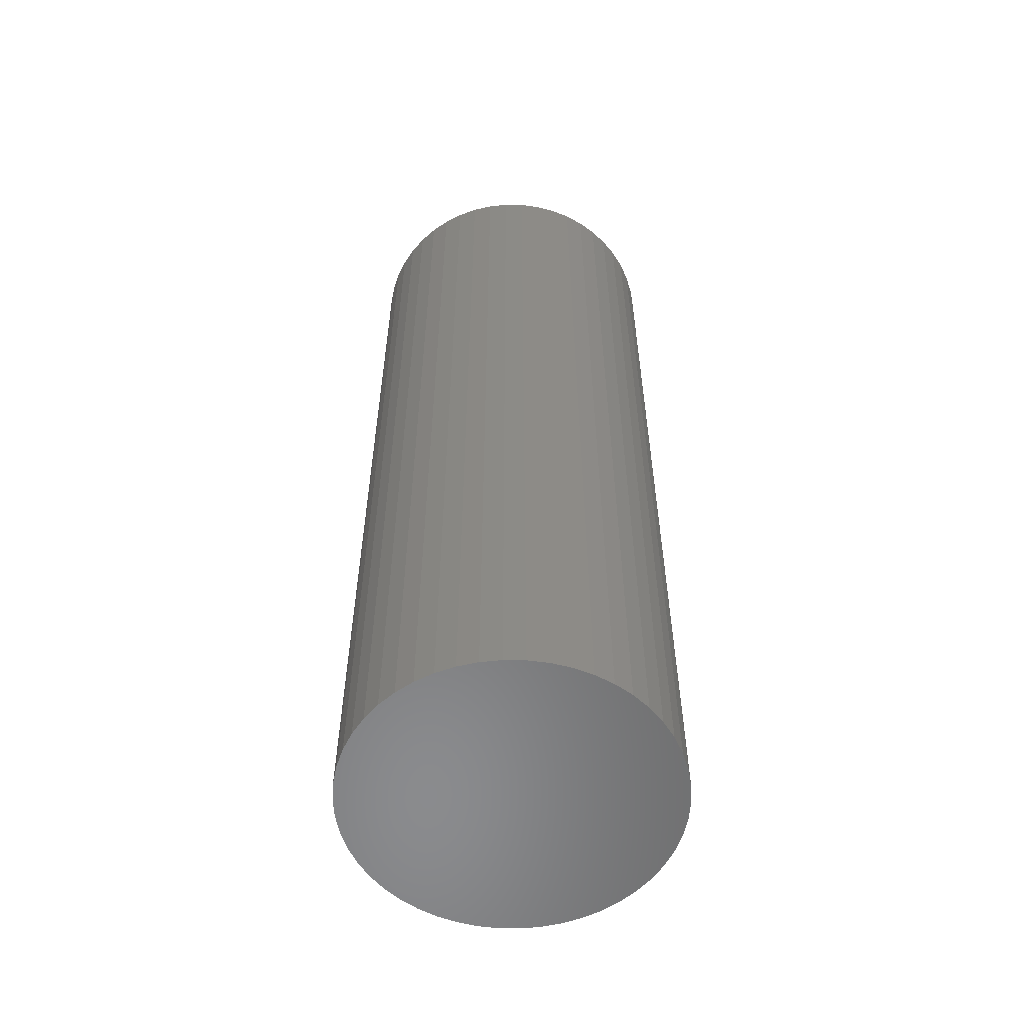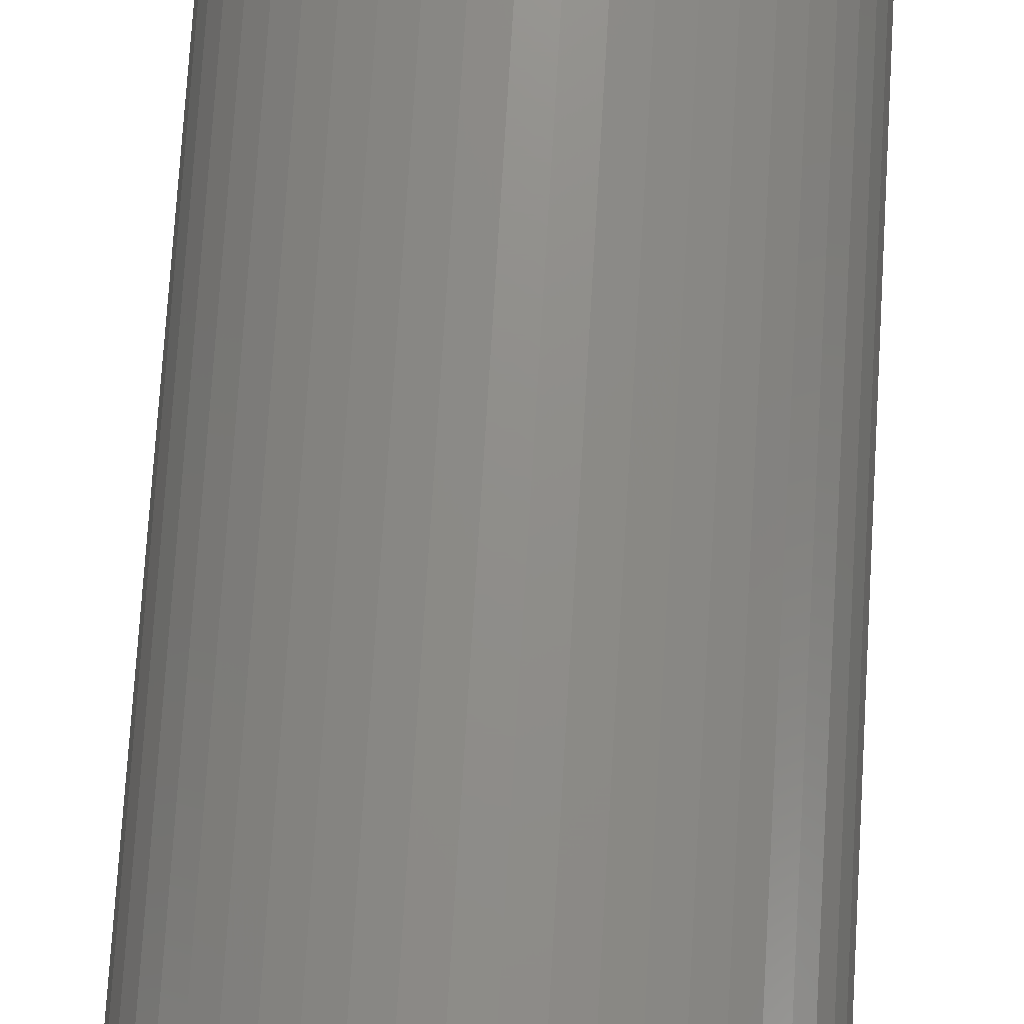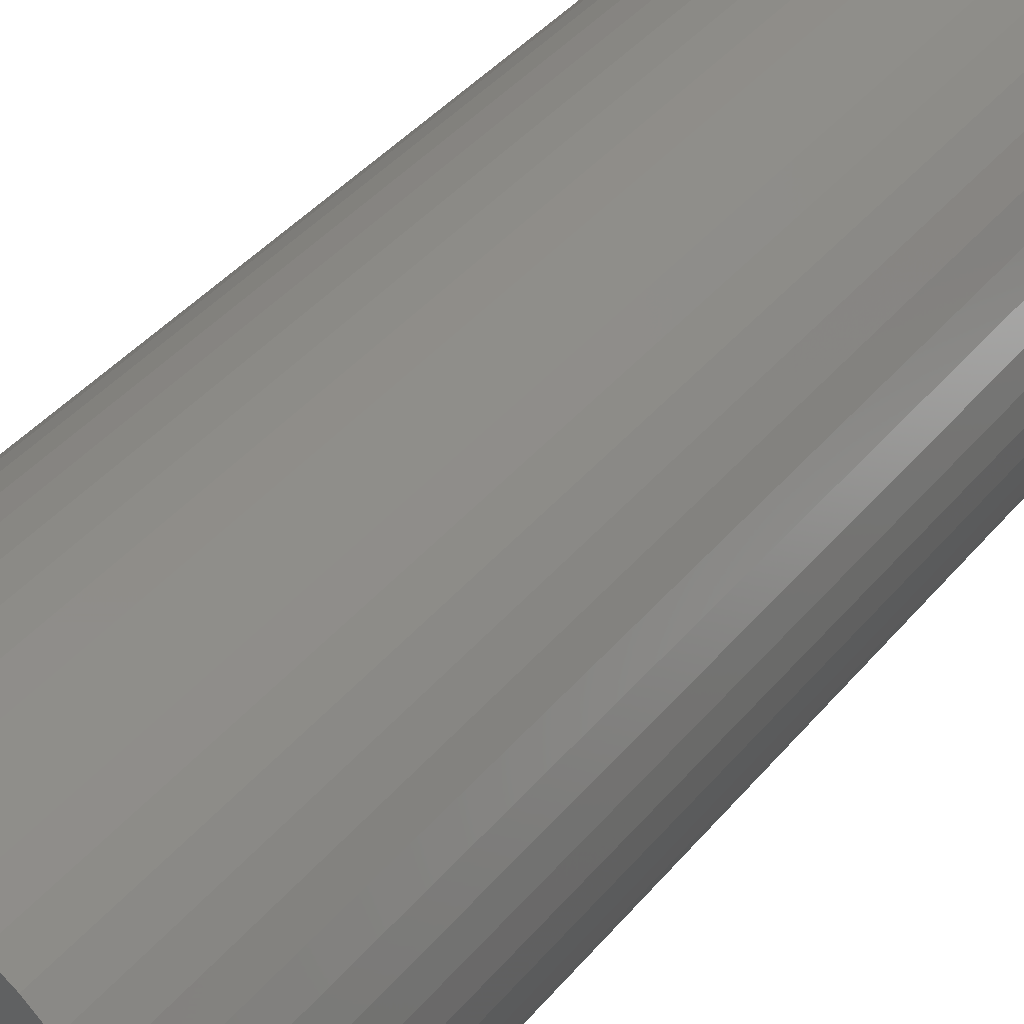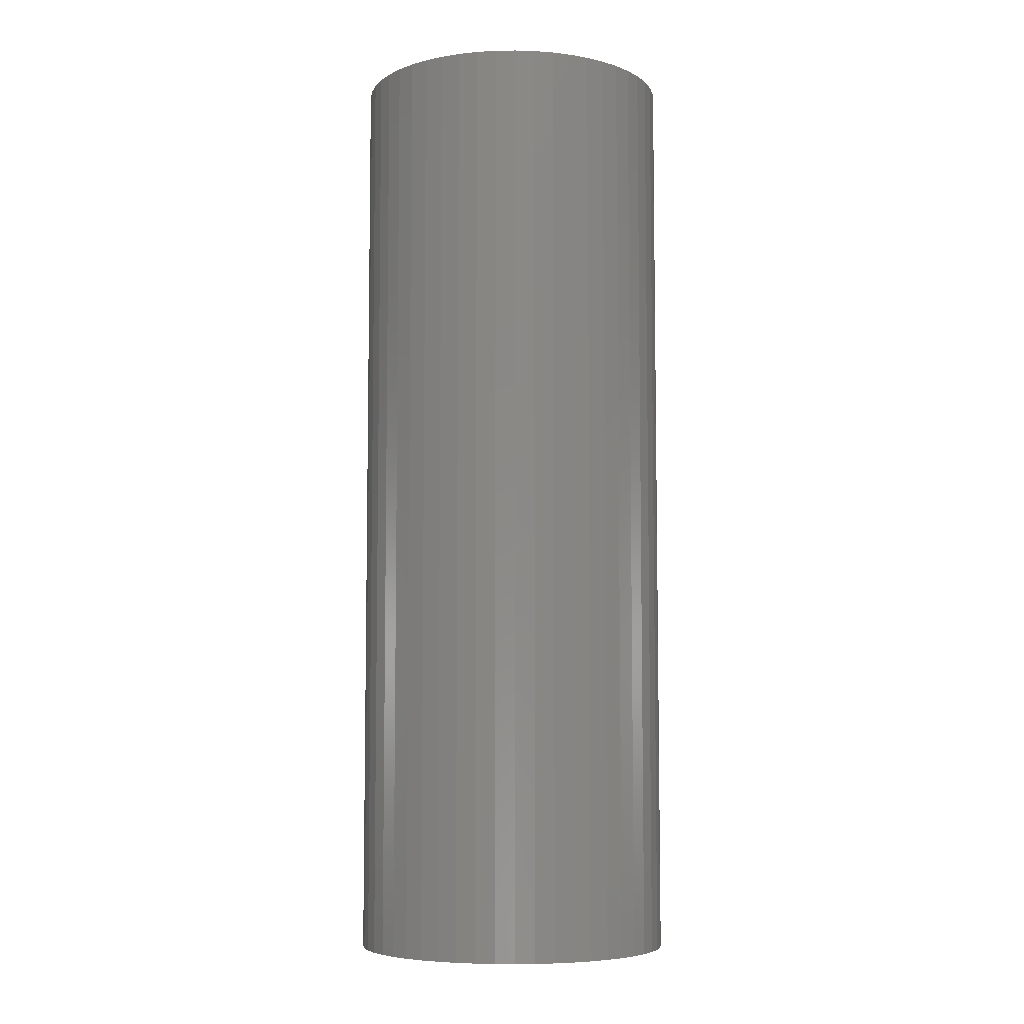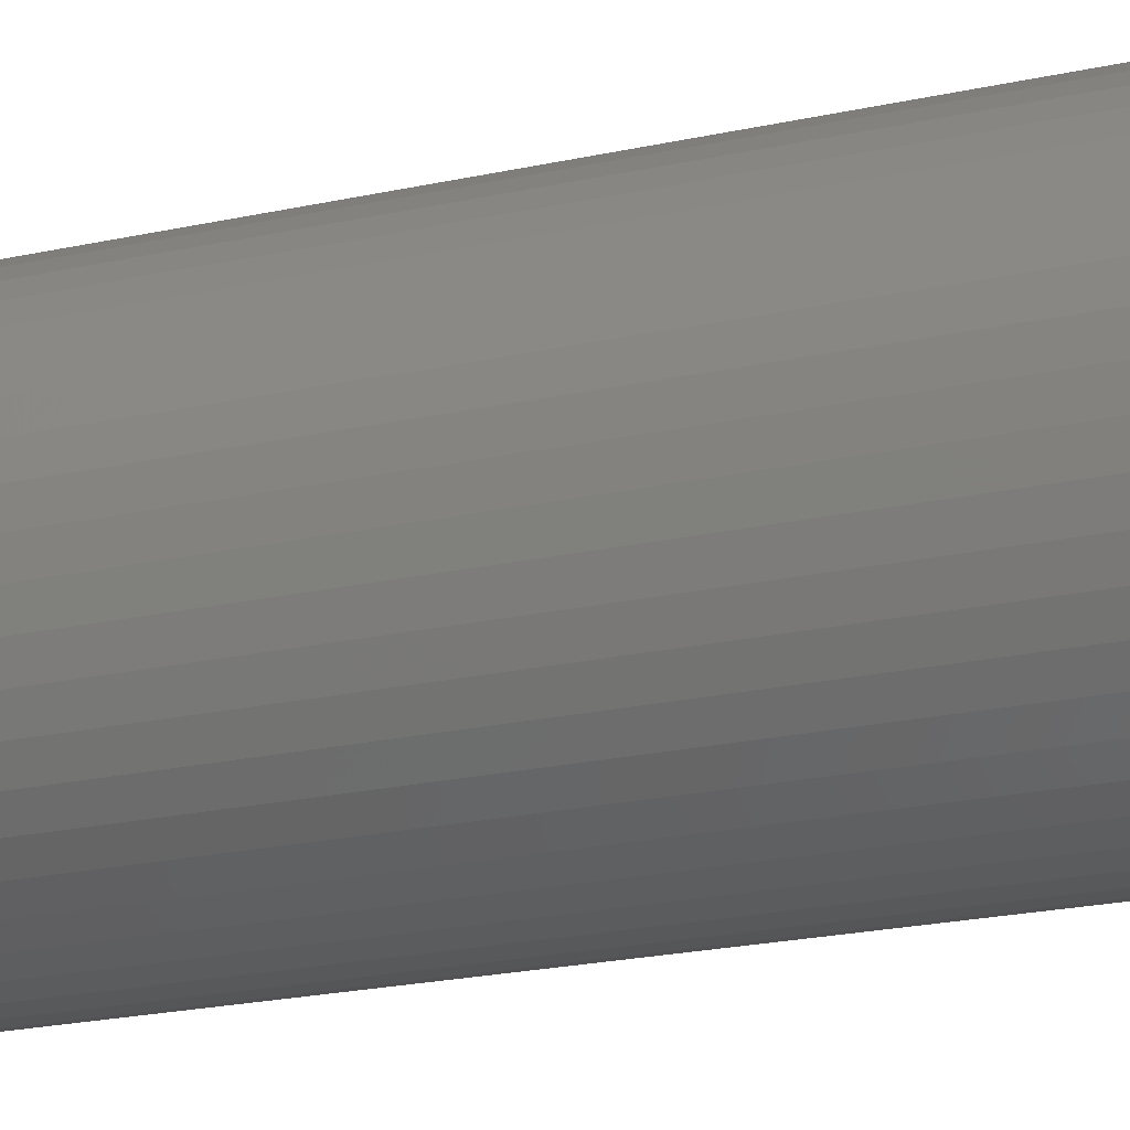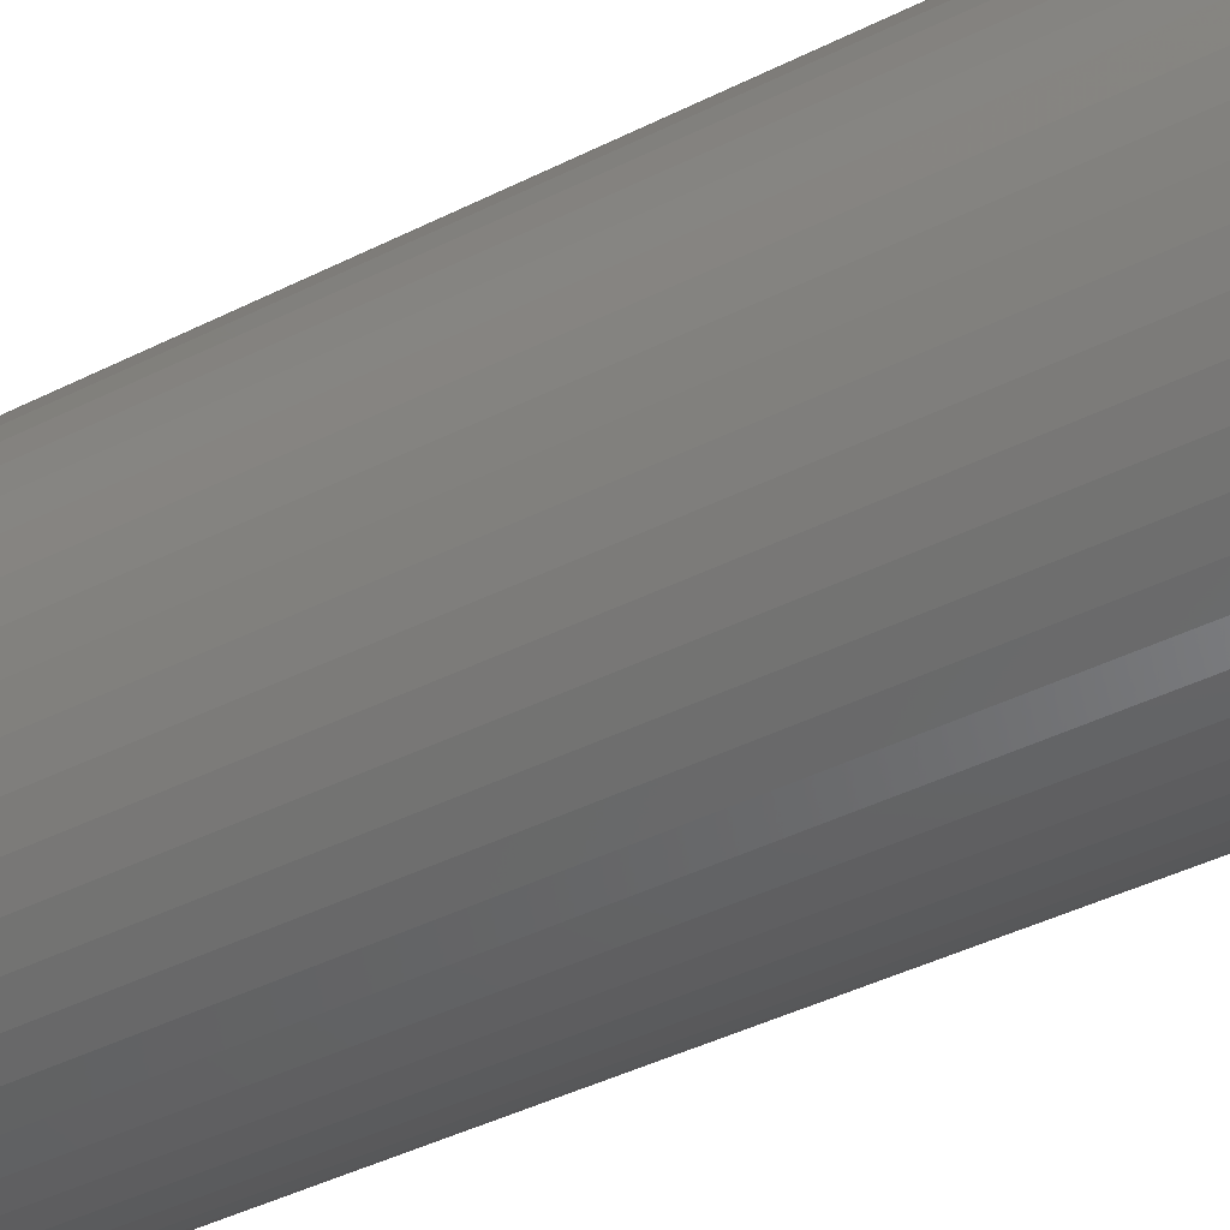
<metadata>
{"format":"stl","ext":"stl","renderer":"f3d","projection":"perspective","resolution":1024,"background":"white","views":[{"elev":-56.6,"azim":-0.8,"up":"+Z"},{"elev":73.4,"azim":3.5,"up":"+Y"},{"elev":36.5,"azim":33.2,"up":"+Y"},{"elev":-6.5,"azim":60.1,"up":"+Z"},{"elev":-21.5,"azim":-68.4,"up":"+Y"},{"elev":-39.1,"azim":122.7,"up":"+Y"}]}
</metadata>
<code>
# stl→obj: 100 verts, 196 faces
v 11.25 0 33
v 11.16 1.41 -33
v 11.16 1.41 33
v 11.25 0 -33
v 10.9 2.798 -33
v 10.9 2.798 33
v -11.25 0 -33
v -11.16 1.41 33
v -11.16 1.41 -33
v -11.25 0 33
v 0.7064 11.23 -33
v -0.7064 11.23 33
v 0.7064 11.23 33
v -0.7064 11.23 -33
v 11.16 -1.41 -33
v 10.9 -2.798 -33
v 10.46 -4.141 -33
v 10.46 4.141 -33
v 9.858 -5.42 -33
v 9.858 5.42 -33
v 9.101 -6.613 -33
v 9.101 6.613 -33
v 8.201 -7.701 -33
v 8.201 7.701 -33
v 7.171 -8.668 -33
v 7.171 8.668 -33
v 6.028 -9.499 -33
v 6.028 9.499 -33
v 4.79 -10.18 -33
v 4.79 10.18 -33
v 3.476 -10.7 -33
v 3.476 10.7 -33
v 2.108 -11.05 -33
v 2.108 11.05 -33
v 0.7064 -11.23 -33
v -0.7064 -11.23 -33
v -2.108 -11.05 -33
v -2.108 11.05 -33
v -3.476 -10.7 -33
v -3.476 10.7 -33
v -4.79 -10.18 -33
v -4.79 10.18 -33
v -6.028 -9.499 -33
v -6.028 9.499 -33
v -7.171 -8.668 -33
v -7.171 8.668 -33
v -8.201 -7.701 -33
v -8.201 7.701 -33
v -9.101 -6.613 -33
v -9.101 6.613 -33
v -9.858 -5.42 -33
v -9.858 5.42 -33
v -10.46 -4.141 -33
v -10.46 4.141 -33
v -10.9 -2.798 -33
v -10.9 2.798 -33
v -11.16 -1.41 -33
v -8.201 7.701 33
v -7.171 8.668 33
v 11.16 -1.41 33
v 10.9 -2.798 33
v 10.46 4.141 33
v 10.46 -4.141 33
v 9.858 5.42 33
v 9.858 -5.42 33
v 9.101 6.613 33
v 9.101 -6.613 33
v 8.201 7.701 33
v 8.201 -7.701 33
v 7.171 8.668 33
v 7.171 -8.668 33
v 6.028 9.499 33
v 6.028 -9.499 33
v 4.79 10.18 33
v 4.79 -10.18 33
v 3.476 10.7 33
v 3.476 -10.7 33
v 2.108 11.05 33
v 2.108 -11.05 33
v 0.7064 -11.23 33
v -0.7064 -11.23 33
v -2.108 11.05 33
v -2.108 -11.05 33
v -3.476 10.7 33
v -3.476 -10.7 33
v -4.79 10.18 33
v -4.79 -10.18 33
v -6.028 9.499 33
v -6.028 -9.499 33
v -7.171 -8.668 33
v -8.201 -7.701 33
v -9.101 6.613 33
v -9.101 -6.613 33
v -9.858 5.42 33
v -9.858 -5.42 33
v -10.46 4.141 33
v -10.46 -4.141 33
v -10.9 2.798 33
v -10.9 -2.798 33
v -11.16 -1.41 33
f 1 2 3
f 2 1 4
f 3 5 6
f 5 3 2
f 7 8 9
f 8 7 10
f 11 12 13
f 12 11 14
f 15 2 4
f 16 2 15
f 16 5 2
f 17 5 16
f 17 18 5
f 19 18 17
f 19 20 18
f 21 20 19
f 21 22 20
f 23 22 21
f 23 24 22
f 25 24 23
f 25 26 24
f 27 26 25
f 27 28 26
f 29 28 27
f 29 30 28
f 31 30 29
f 31 32 30
f 33 32 31
f 33 34 32
f 35 34 33
f 35 11 34
f 36 11 35
f 36 14 11
f 37 14 36
f 37 38 14
f 39 38 37
f 39 40 38
f 41 40 39
f 41 42 40
f 43 42 41
f 43 44 42
f 45 44 43
f 45 46 44
f 47 46 45
f 47 48 46
f 49 48 47
f 49 50 48
f 51 50 49
f 51 52 50
f 53 52 51
f 53 54 52
f 55 54 53
f 55 56 54
f 57 56 55
f 57 9 56
f 9 57 7
f 46 58 59
f 58 46 48
f 3 60 1
f 6 60 3
f 6 61 60
f 62 61 6
f 62 63 61
f 64 63 62
f 64 65 63
f 66 65 64
f 66 67 65
f 68 67 66
f 68 69 67
f 70 69 68
f 70 71 69
f 72 71 70
f 72 73 71
f 74 73 72
f 74 75 73
f 76 75 74
f 76 77 75
f 78 77 76
f 78 79 77
f 13 79 78
f 13 80 79
f 12 80 13
f 12 81 80
f 82 81 12
f 82 83 81
f 84 83 82
f 84 85 83
f 86 85 84
f 86 87 85
f 88 87 86
f 88 89 87
f 59 89 88
f 59 90 89
f 58 90 59
f 58 91 90
f 92 91 58
f 92 93 91
f 94 93 92
f 94 95 93
f 96 95 94
f 96 97 95
f 98 97 96
f 98 99 97
f 8 99 98
f 8 100 99
f 100 8 10
f 40 86 84
f 86 40 42
f 62 20 64
f 20 62 18
f 30 76 74
f 76 30 32
f 26 72 70
f 72 26 28
f 54 94 52
f 94 54 96
f 38 84 82
f 84 38 40
f 67 19 65
f 19 67 21
f 63 16 61
f 16 63 17
f 35 79 80
f 79 35 33
f 31 75 77
f 75 31 29
f 24 70 68
f 70 24 26
f 64 22 66
f 22 64 20
f 32 78 76
f 78 32 34
f 52 92 50
f 92 52 94
f 50 58 48
f 58 50 92
f 56 96 54
f 96 56 98
f 42 88 86
f 88 42 44
f 14 82 12
f 82 14 38
f 60 4 1
f 4 60 15
f 29 73 75
f 73 29 27
f 53 99 55
f 99 53 97
f 57 10 7
f 10 57 100
f 36 80 81
f 80 36 35
f 6 18 62
f 18 6 5
f 66 24 68
f 24 66 22
f 34 13 78
f 13 34 11
f 28 74 72
f 74 28 30
f 9 98 56
f 98 9 8
f 44 59 88
f 59 44 46
f 25 69 71
f 69 25 23
f 65 17 63
f 17 65 19
f 61 15 60
f 15 61 16
f 41 85 87
f 85 41 39
f 47 90 91
f 90 47 45
f 49 95 51
f 95 49 93
f 33 77 79
f 77 33 31
f 27 71 73
f 71 27 25
f 69 21 67
f 21 69 23
f 37 81 83
f 81 37 36
f 47 93 49
f 93 47 91
f 51 97 53
f 97 51 95
f 55 100 57
f 100 55 99
f 43 87 89
f 87 43 41
f 45 89 90
f 89 45 43
f 39 83 85
f 83 39 37

</code>
